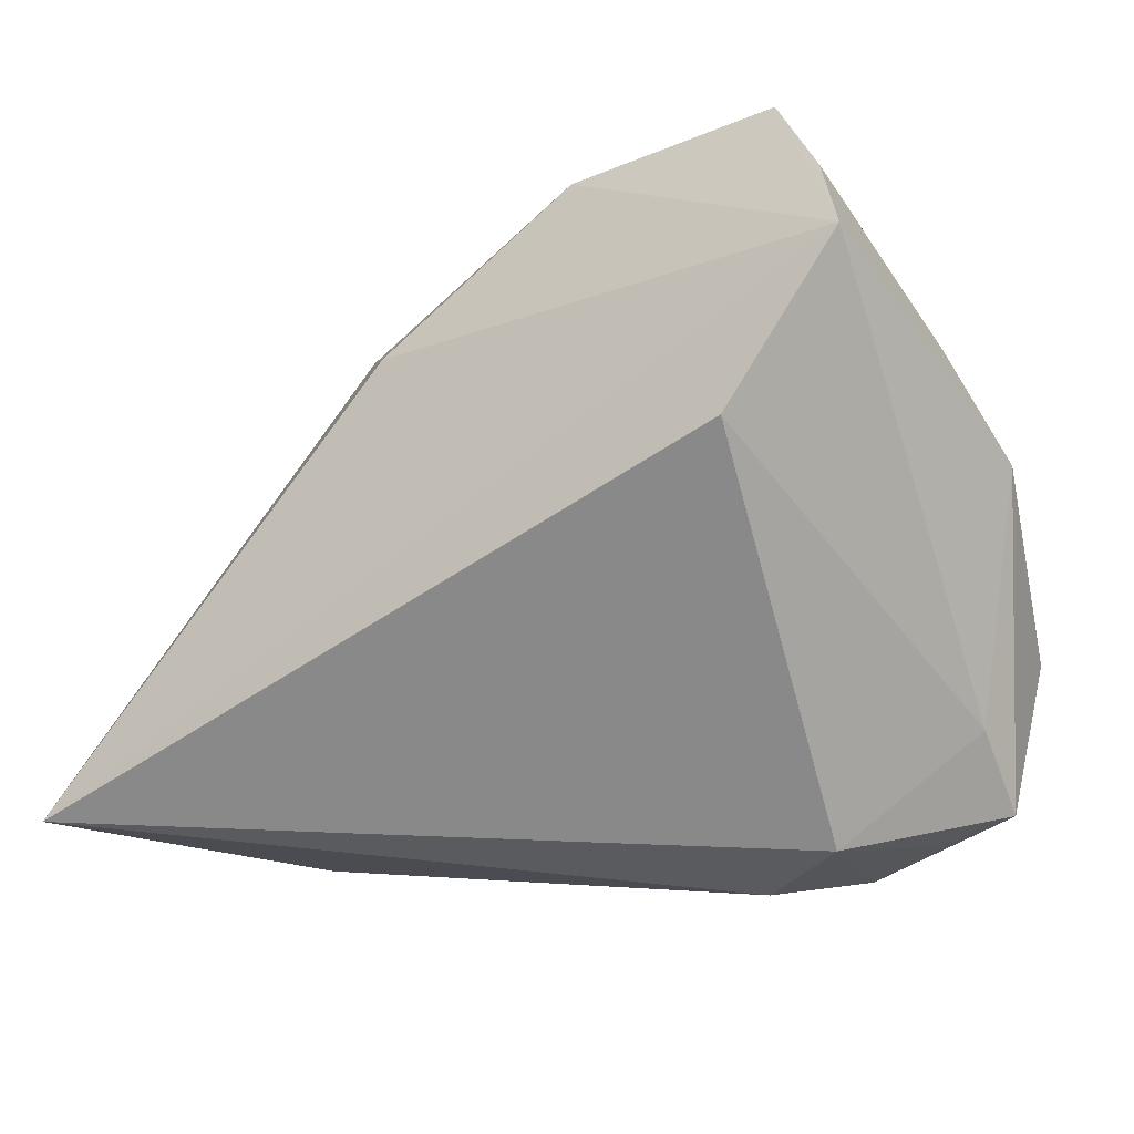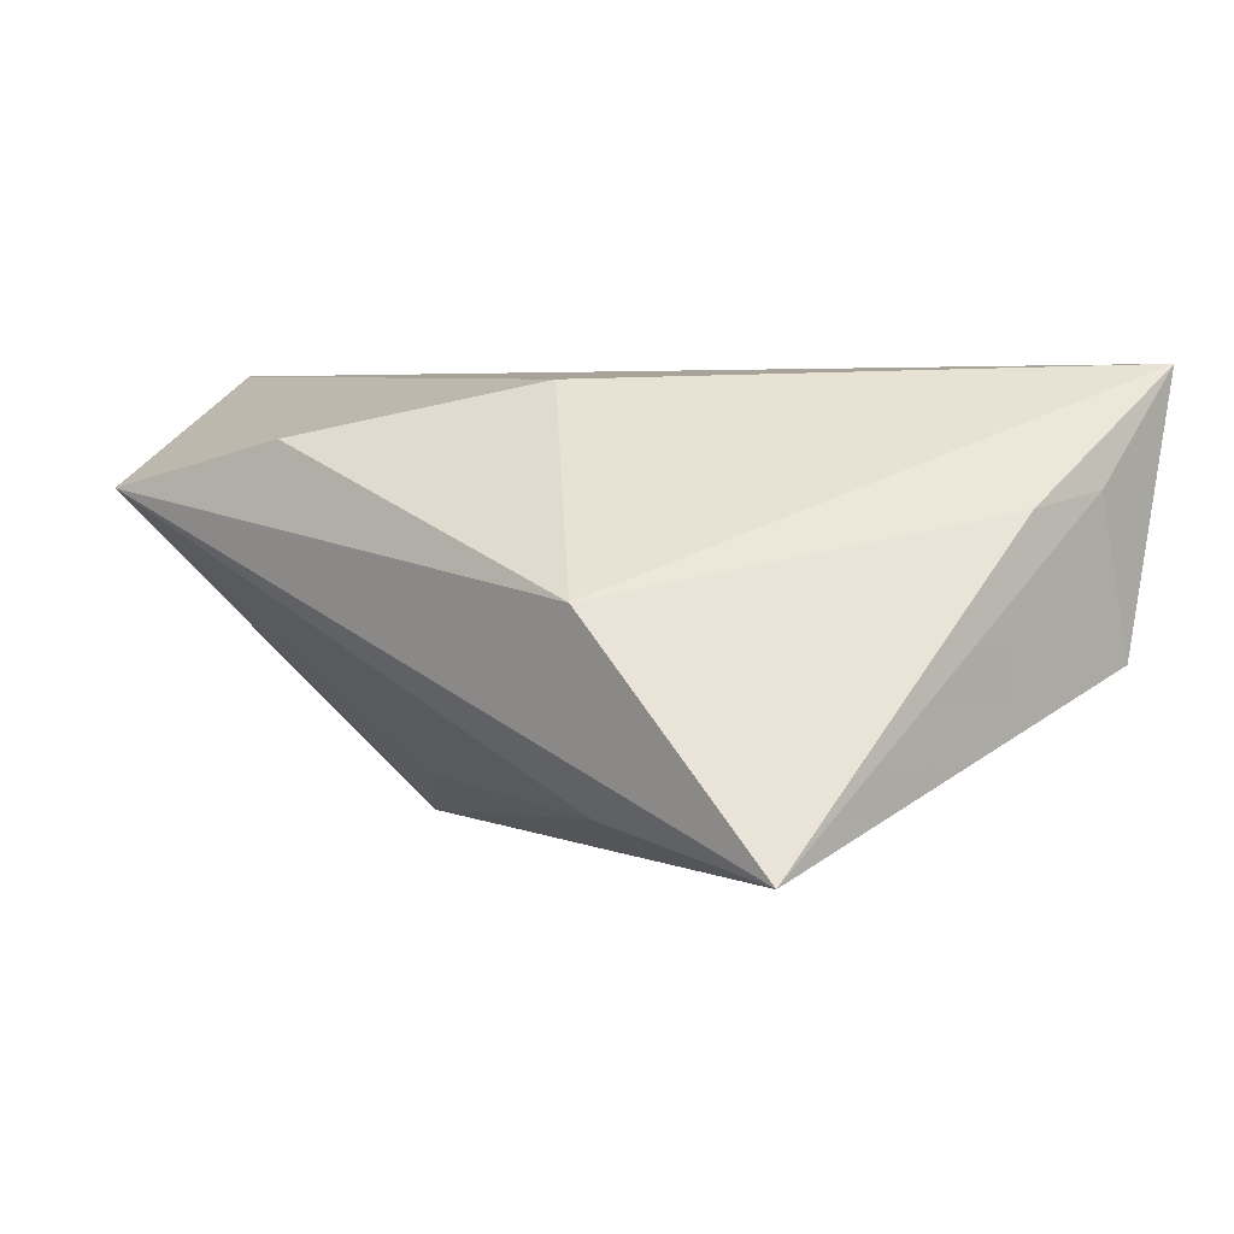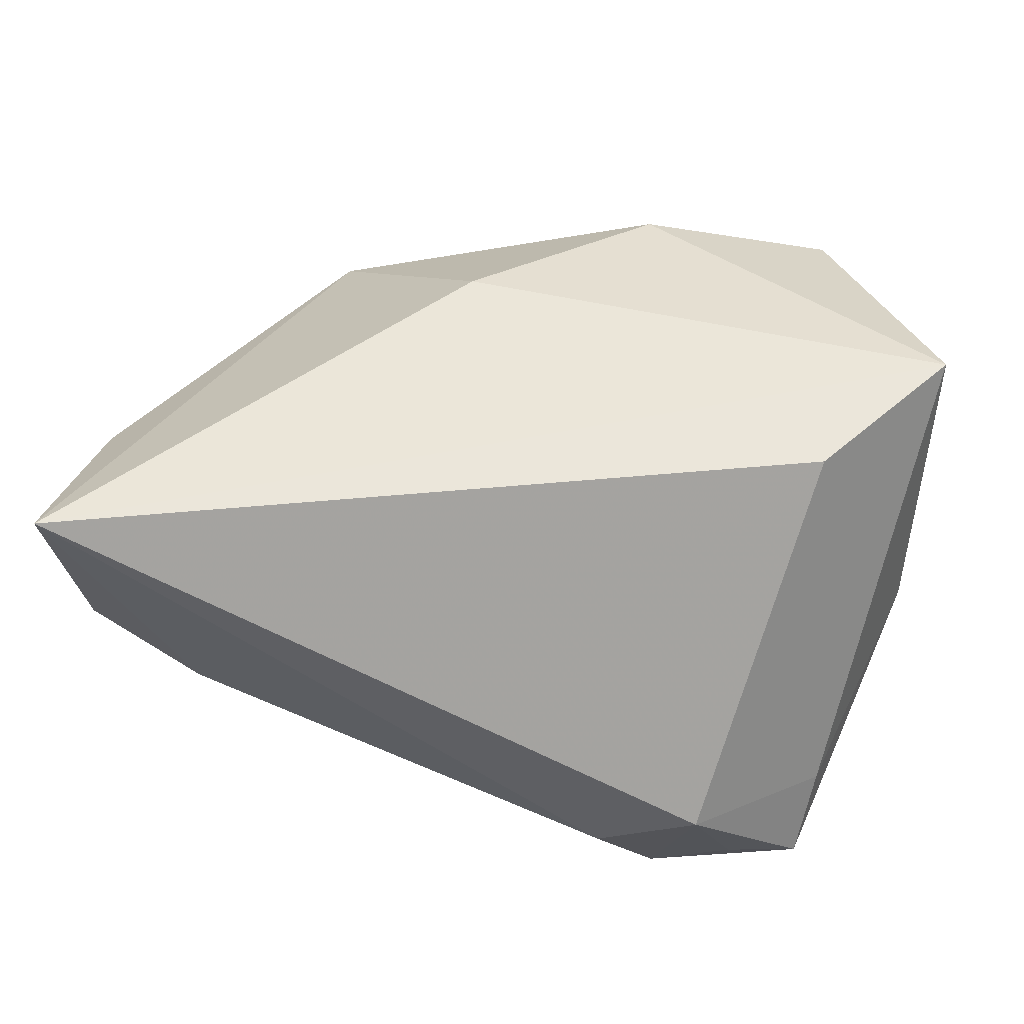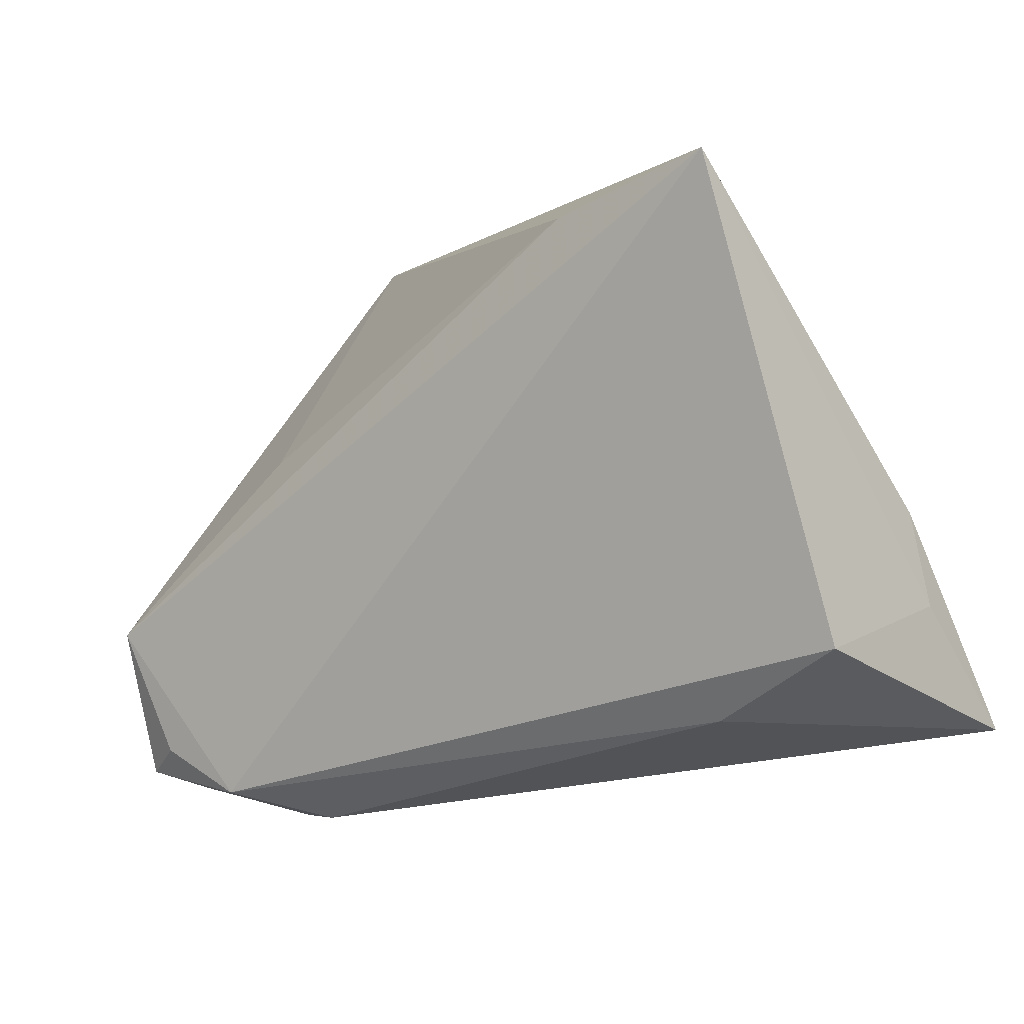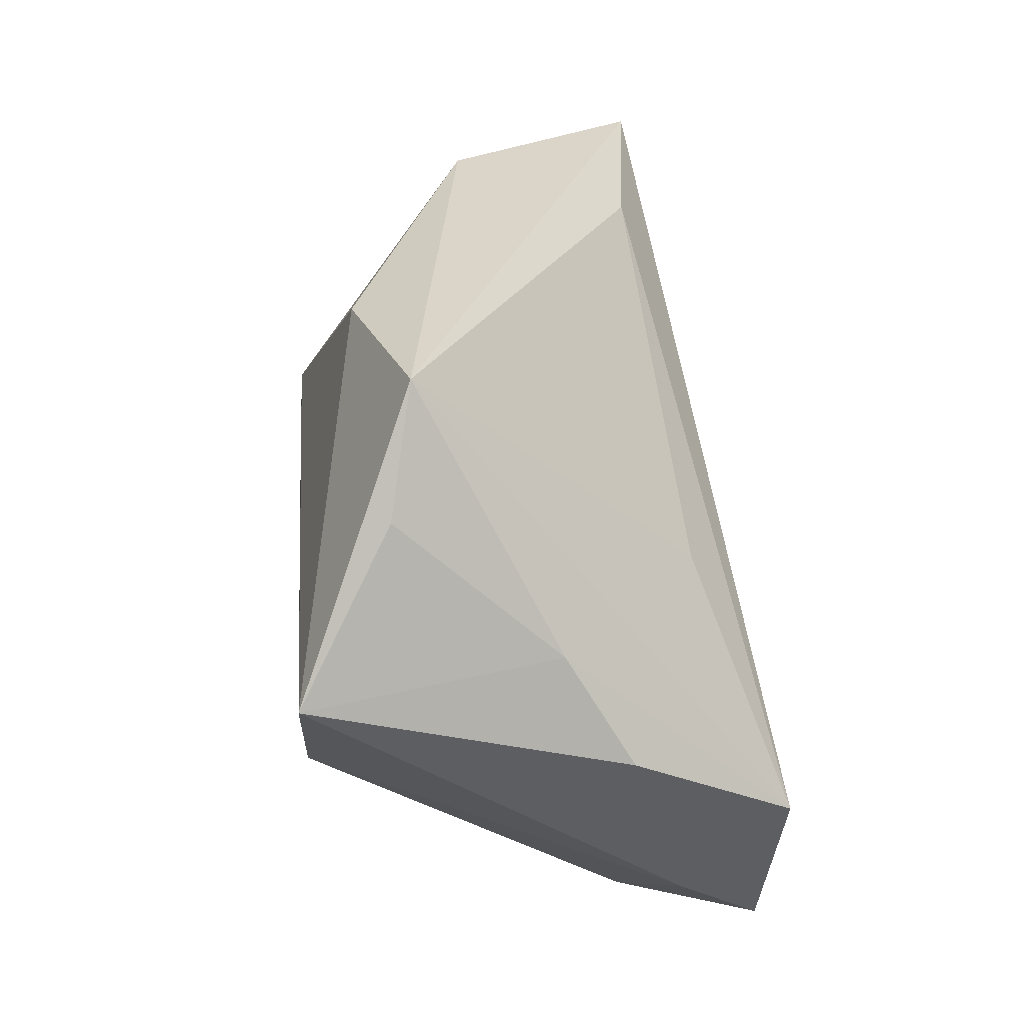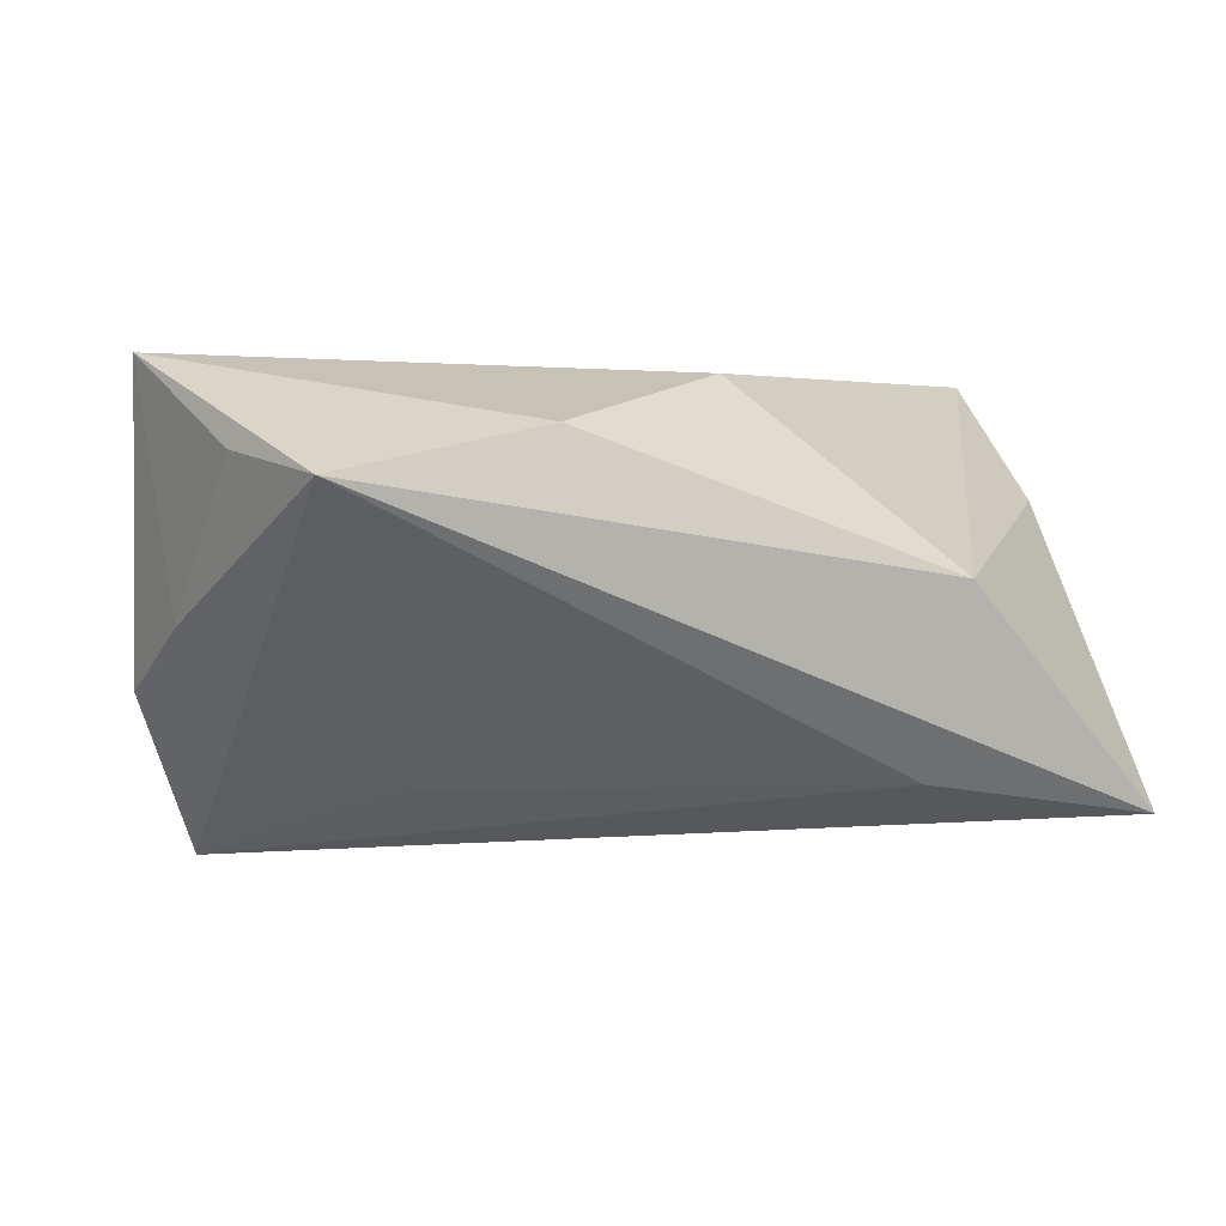
<metadata>
{"format":"obj","ext":"obj","renderer":"f3d","projection":"perspective","resolution":1024,"background":"white","views":[{"elev":-30.0,"azim":36.4,"up":"+Y"},{"elev":3.8,"azim":-138.3,"up":"+Z"},{"elev":53.4,"azim":5.9,"up":"+Z"},{"elev":-5.9,"azim":-134.7,"up":"+Y"},{"elev":29.7,"azim":84.3,"up":"+Y"},{"elev":1.9,"azim":164.6,"up":"+Z"}]}
</metadata>
<code>
v 0.02233 -0.0351 -0.02899
v 0.03241 -0.03472 -0.02509
v -0.02488 0.03197 -0.01858
v 0.02738 -0.03843 -0.01216
v 0.04964 0.01101 -0.002344
v -0.05382 -0.01856 -0.005166
v -0.05382 -0.02734 0.02612
v -0.05382 -0.01317 0.01301
v 0.0351 -0.02989 -0.02909
v 0.04599 0.02641 0.0156
v 0.04502 -0.01468 -0.02933
v 0.04127 -0.03277 -0.0269
v 0.02397 0.007296 -0.02046
v -0.0497 0.03493 -0.02203
v 0.01509 0.03689 0.0182
v 0.03937 0.03967 0.01286
v 0.04311 -0.02676 -0.01754
v 0.03869 -0.008056 0.02563
v -0.0071 0.01808 0.0244
v 0.01507 -0.03831 -0.01856
v 0.05356 0.008504 0.02612
v -0.03825 -0.02639 -0.006128
v -0.02762 0.0382 0.002797
v 0.05292 -0.001299 -0.00977
v -0.0525 -0.002422 0.01123
f 3 14 16
f 16 14 23
f 14 1 6
f 16 21 10
f 7 21 19
f 19 23 7
f 7 23 25
f 25 23 14
f 7 6 22
f 22 6 1
f 16 10 5
f 5 21 24
f 5 10 21
f 16 23 15
f 23 19 15
f 15 21 16
f 15 19 21
f 14 3 11
f 11 1 14
f 11 9 1
f 11 5 24
f 16 5 11
f 18 21 7
f 7 4 18
f 1 9 12
f 12 11 24
f 9 11 12
f 14 6 8
f 8 25 14
f 8 6 7
f 7 25 8
f 1 4 20
f 20 22 1
f 20 4 7
f 7 22 20
f 13 3 16
f 16 11 13
f 13 11 3
f 2 4 1
f 1 12 2
f 2 12 4
f 24 21 17
f 17 12 24
f 21 18 17
f 17 18 4
f 4 12 17

</code>
